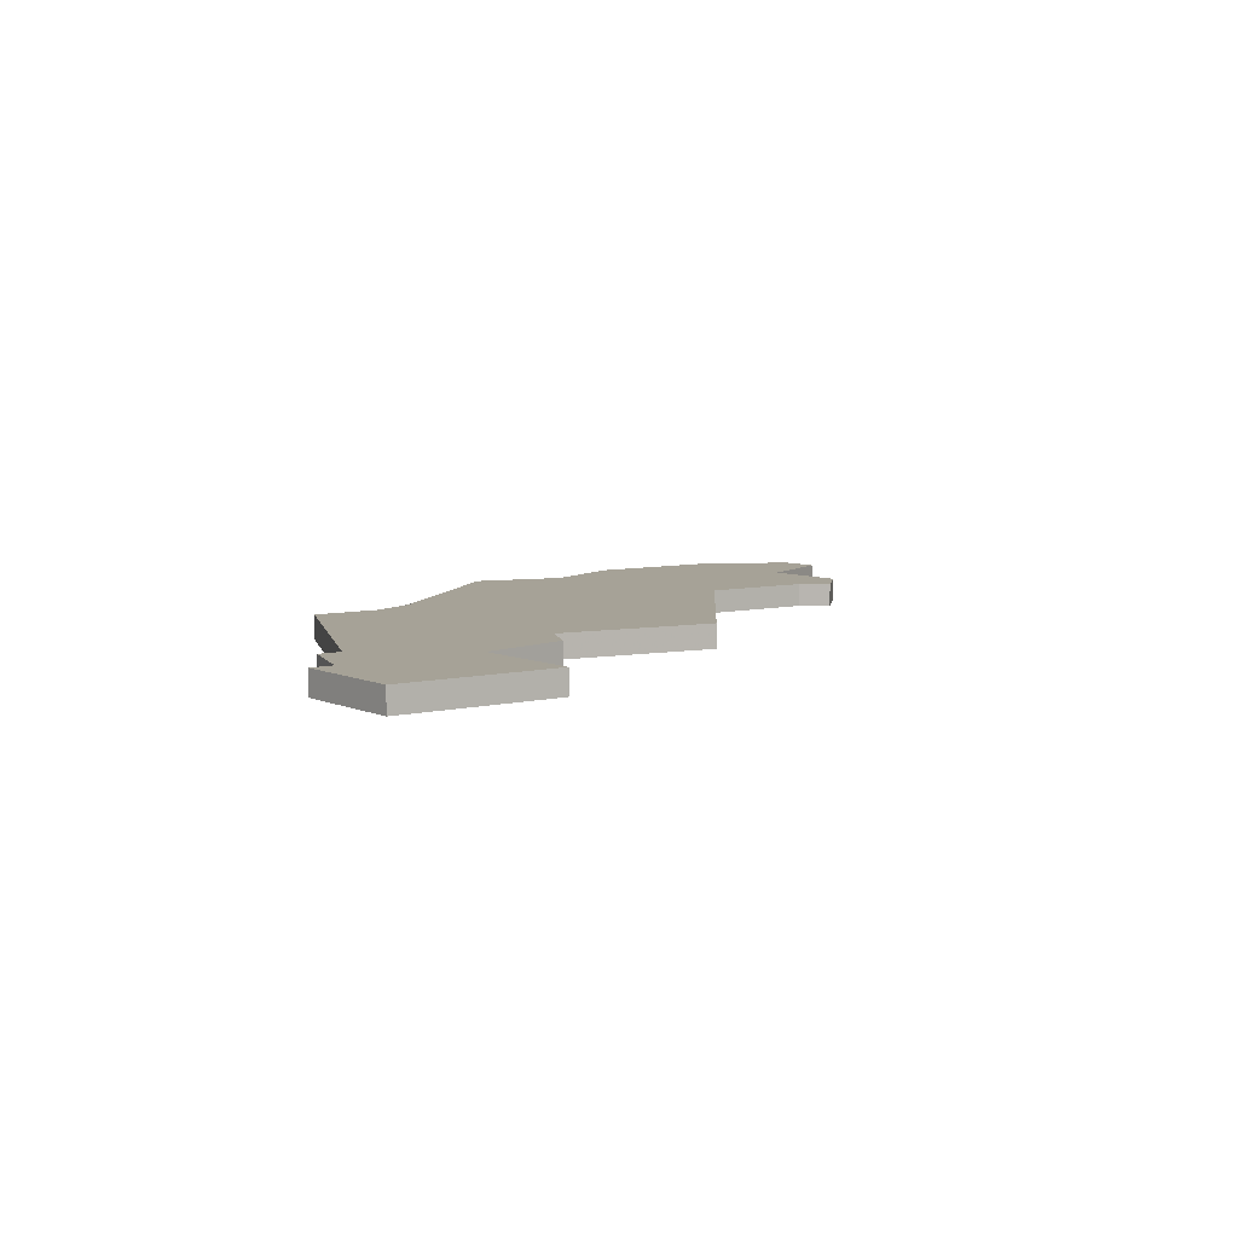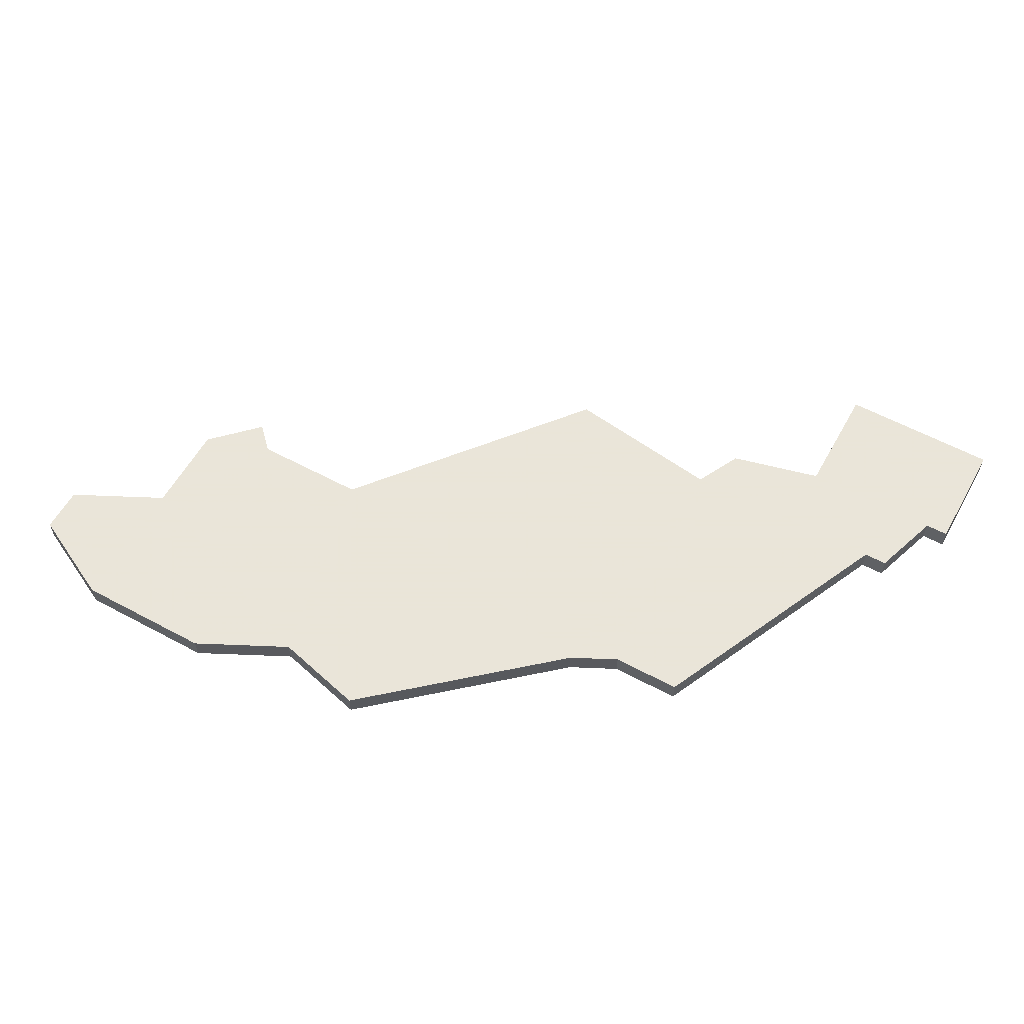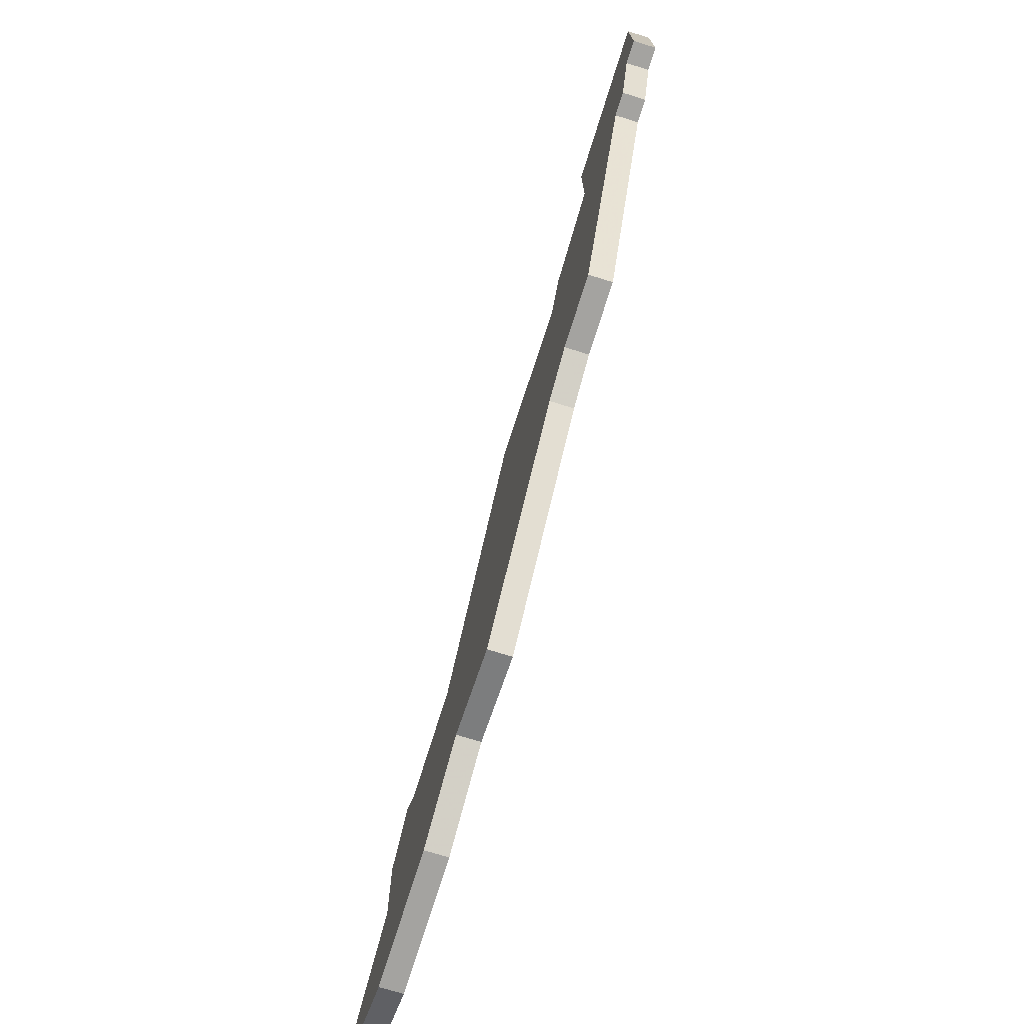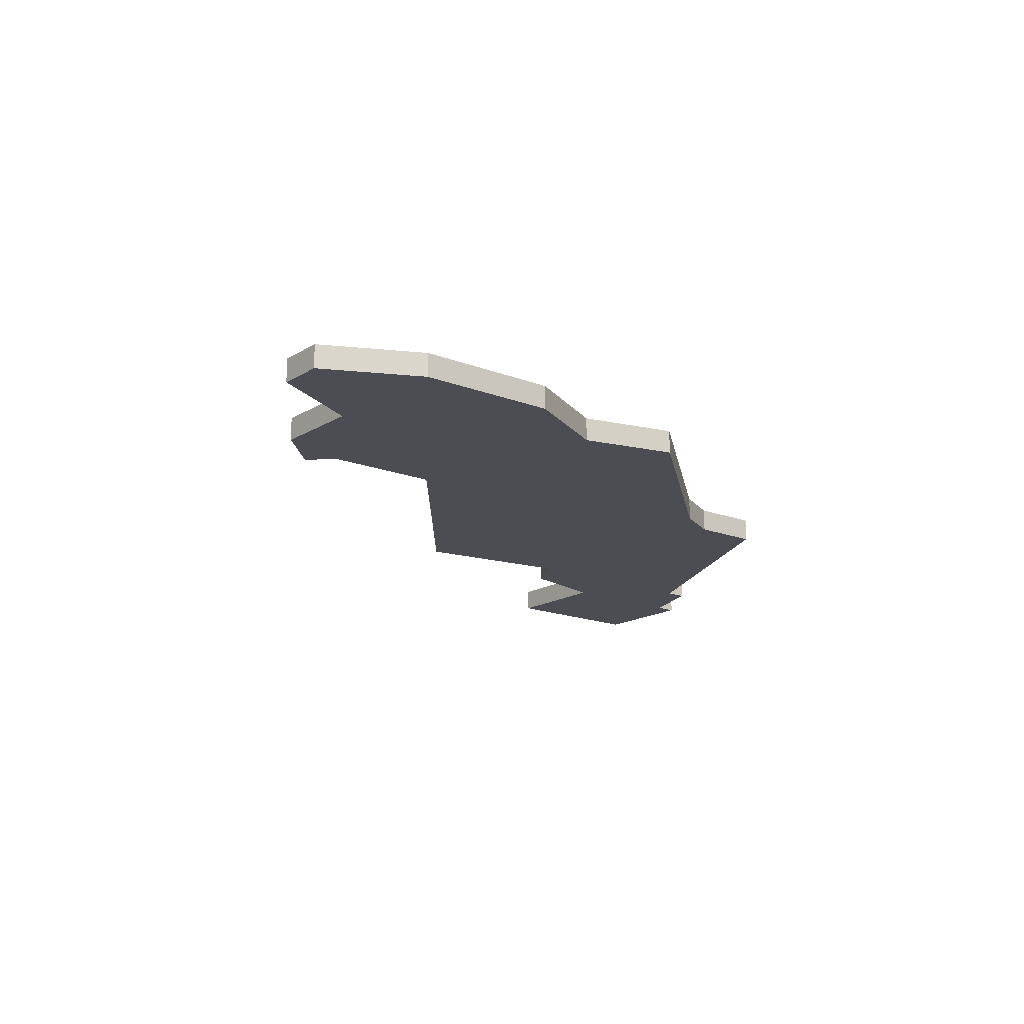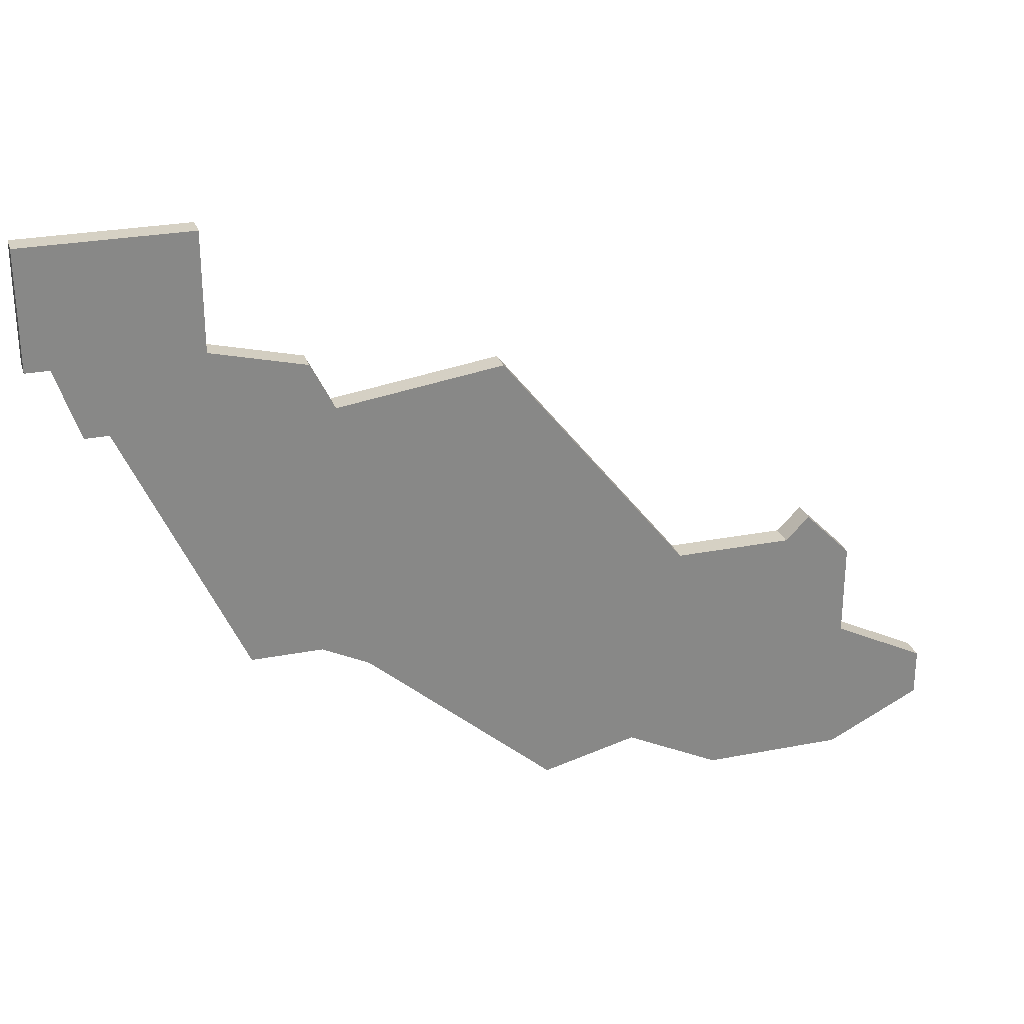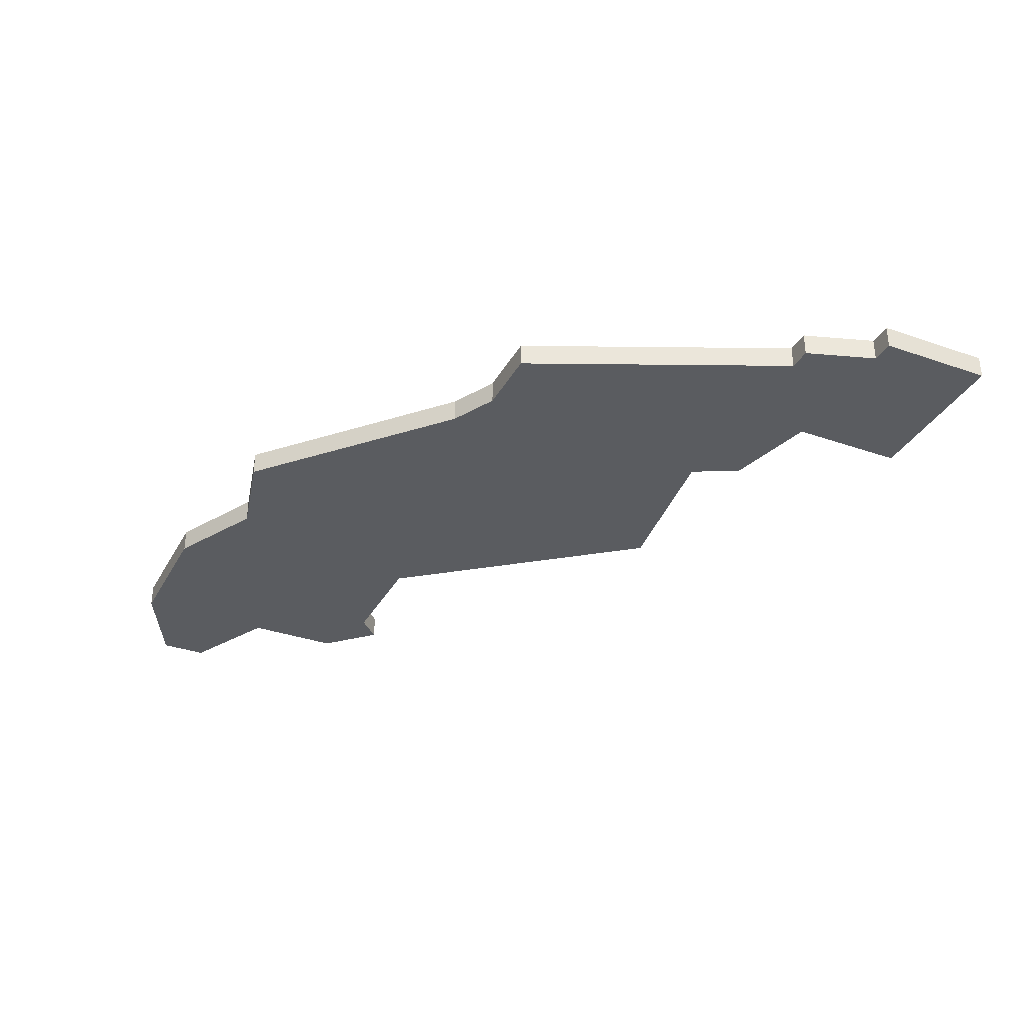
<metadata>
{"format":"obj","ext":"obj","renderer":"f3d","projection":"perspective","resolution":1024,"background":"white","views":[{"elev":6.4,"azim":143.3,"up":"+Z"},{"elev":58.6,"azim":29.0,"up":"+Z"},{"elev":-72.9,"azim":72.7,"up":"+Y"},{"elev":-16.3,"azim":-38.8,"up":"+Z"},{"elev":27.0,"azim":163.2,"up":"+Y"},{"elev":-33.9,"azim":64.7,"up":"+Z"}]}
</metadata>
<code>
v 1560 -538 0
v 1560 -538 1
v 1560 -548 0
v 1560 -548 1
v 1560 -542 0
v 1560 -542 1
v 1593 -528 0
v 1593 -528 1
v 1568 -537 0
v 1568 -537 1
v 1576 -527 0
v 1576 -527 1
v 1584 -539 0
v 1584 -539 1
v 1584 -526 0
v 1584 -526 1
v 1592 -528 0
v 1592 -528 1
v 1583 -528 0
v 1583 -528 1
v 1566 -548 0
v 1566 -548 1
v 1574 -547 0
v 1574 -547 1
v 1582 -540 0
v 1582 -540 1
v 1556 -546 0
v 1556 -546 1
v 1556 -544 0
v 1556 -544 1
v 1588 -525 0
v 1588 -525 1
v 1588 -520 0
v 1588 -520 1
v 1563 -537 0
v 1563 -537 1
v 1587 -539 0
v 1587 -539 1
v 1562 -536 0
v 1562 -536 1
v 1595 -525 0
v 1595 -525 1
v 1595 -520 0
v 1595 -520 1
v 1570 -546 0
v 1570 -546 1
v 1594 -525 0
v 1594 -525 1
f 29 3 27
f 3 29 5
f 9 23 45
f 21 3 5
f 45 21 5
f 39 35 1
f 5 1 35
f 5 35 9
f 9 11 25
f 9 45 5
f 25 23 9
f 19 13 25
f 37 13 19
f 11 19 25
f 47 7 17
f 19 17 37
f 31 17 19
f 31 19 15
f 47 31 33
f 43 41 47
f 47 17 31
f 33 43 47
f 28 4 30
f 6 30 4
f 46 24 10
f 6 4 22
f 6 22 46
f 2 36 40
f 36 2 6
f 10 36 6
f 26 12 10
f 6 46 10
f 10 24 26
f 26 14 20
f 20 14 38
f 26 20 12
f 18 8 48
f 38 18 20
f 20 18 32
f 16 20 32
f 34 32 48
f 48 42 44
f 32 18 48
f 48 44 34
f 32 34 31
f 31 34 33
f 16 32 15
f 15 32 31
f 20 16 19
f 19 16 15
f 12 20 11
f 11 20 19
f 10 12 9
f 9 12 11
f 36 10 35
f 35 10 9
f 40 36 39
f 39 36 35
f 2 40 1
f 1 40 39
f 6 2 5
f 5 2 1
f 30 6 29
f 29 6 5
f 28 30 27
f 27 30 29
f 4 28 3
f 3 28 27
f 22 4 21
f 21 4 3
f 46 22 45
f 45 22 21
f 24 46 23
f 23 46 45
f 26 24 25
f 25 24 23
f 14 26 13
f 13 26 25
f 38 14 37
f 37 14 13
f 18 38 17
f 17 38 37
f 8 18 7
f 7 18 17
f 48 8 47
f 47 8 7
f 42 48 41
f 41 48 47
f 34 44 33
f 33 44 43
f 44 42 43
f 43 42 41

</code>
